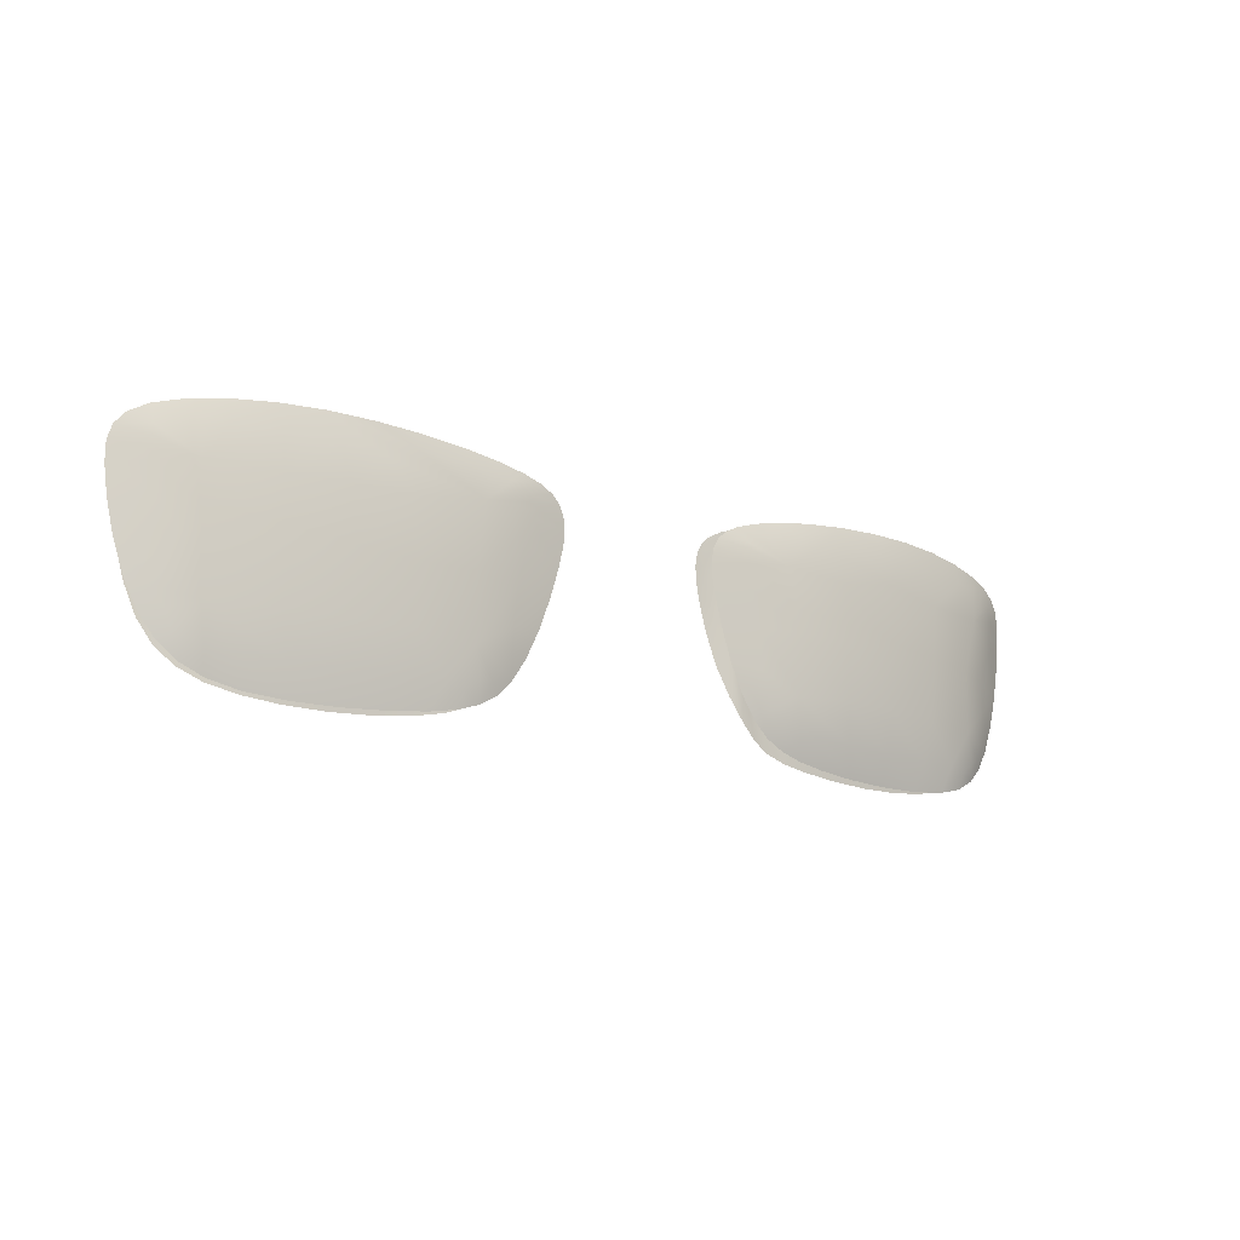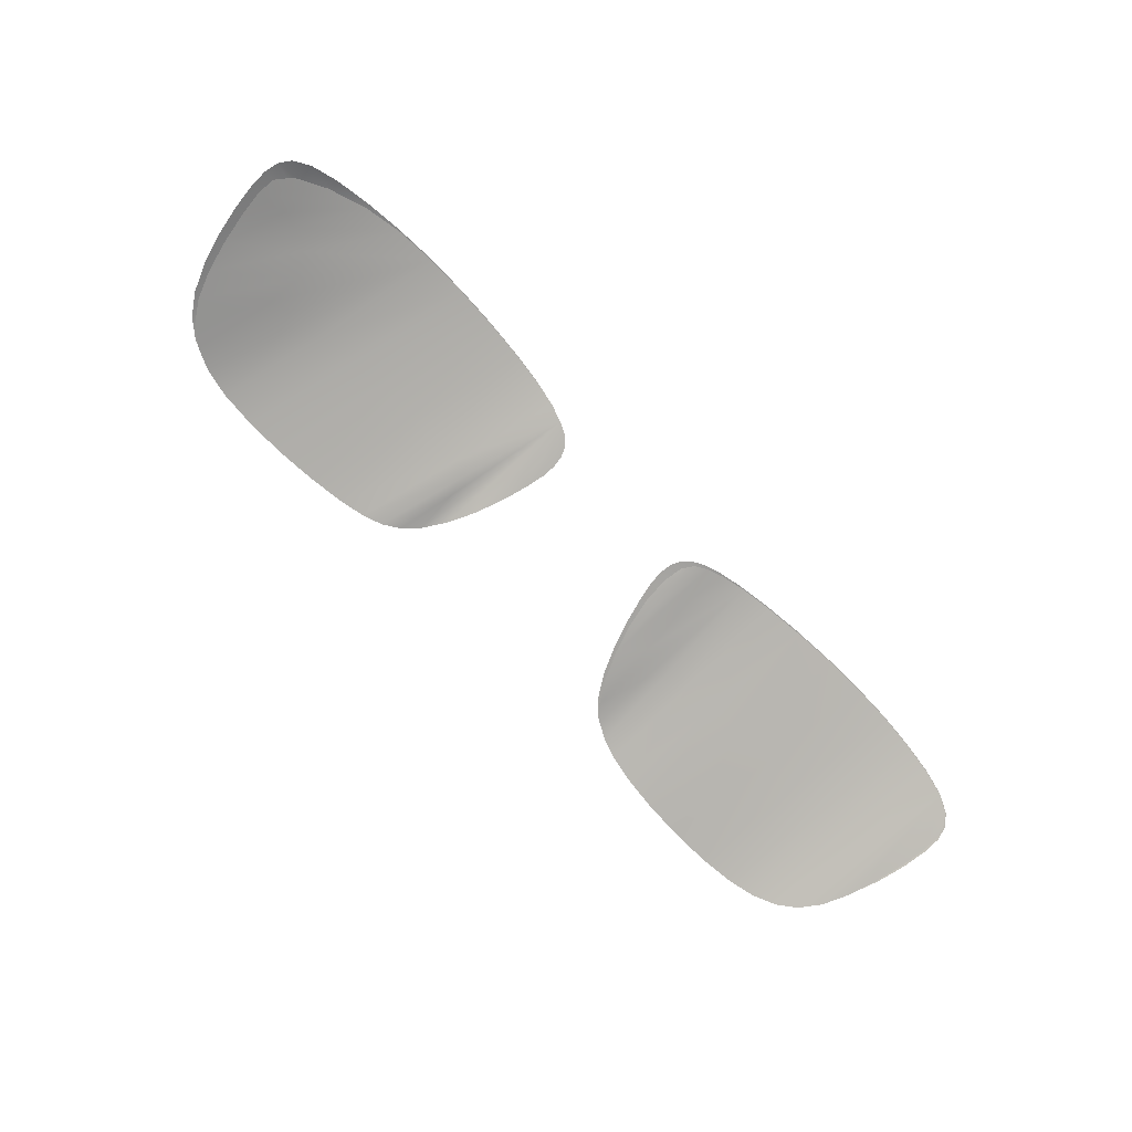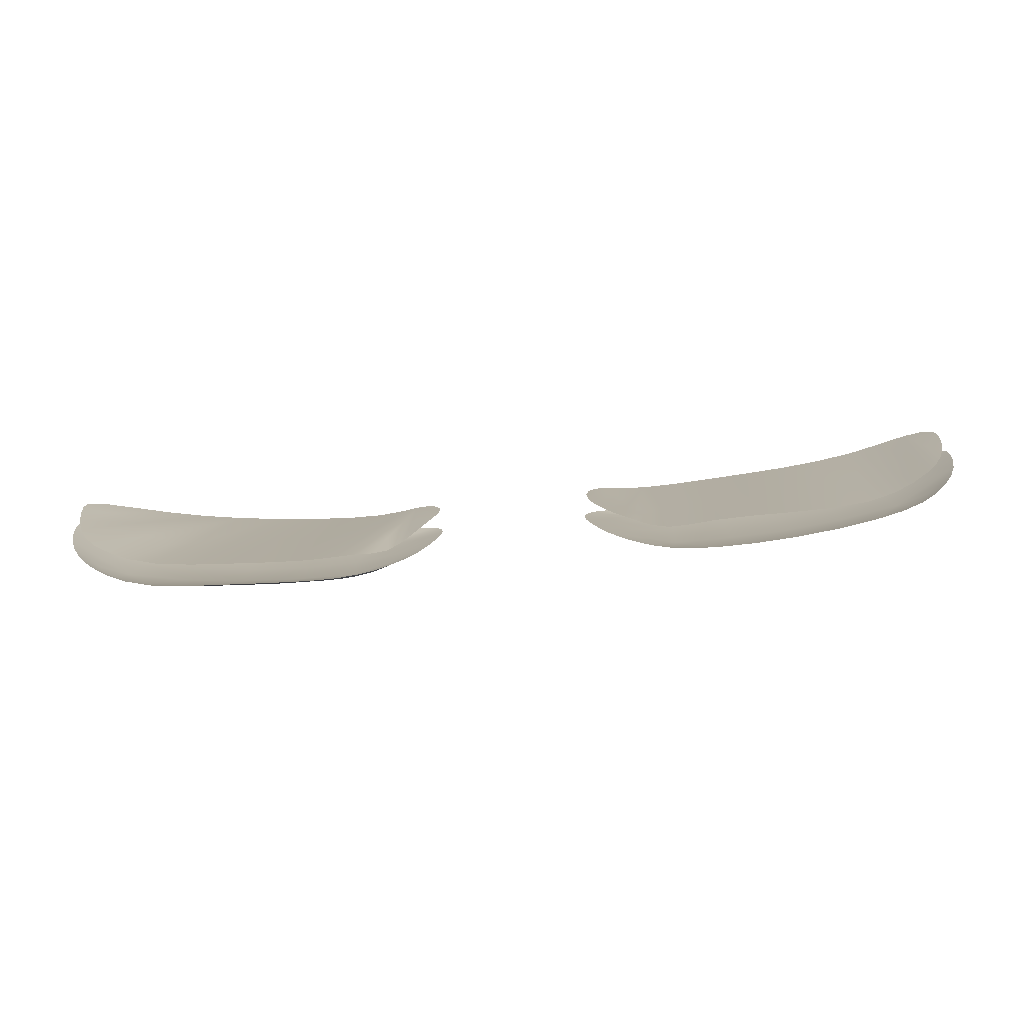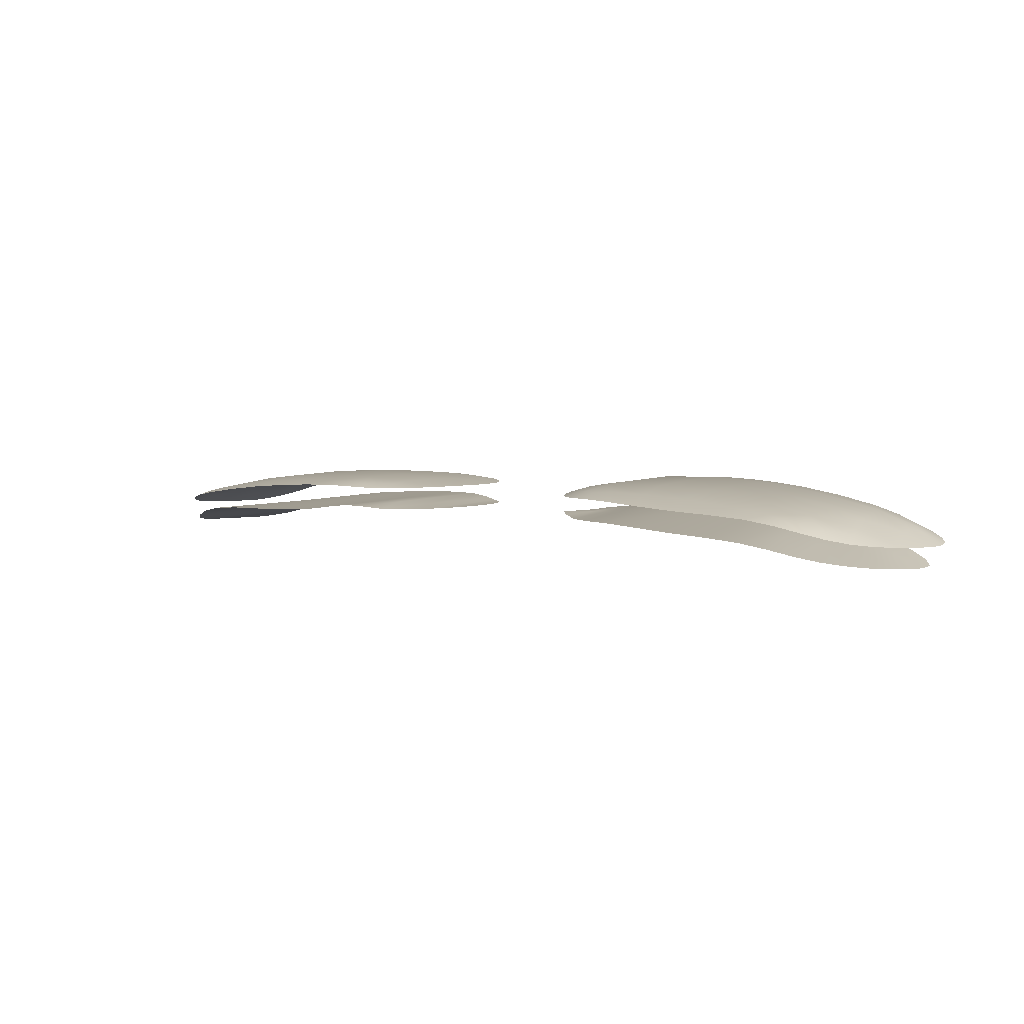
<metadata>
{"format":"obj","ext":"obj","renderer":"f3d","projection":"perspective","resolution":1024,"background":"white","views":[{"elev":-15.2,"azim":-34.5,"up":"+Y"},{"elev":-77.9,"azim":134.7,"up":"+Z"},{"elev":-75.9,"azim":-173.9,"up":"+Y"},{"elev":2.8,"azim":38.4,"up":"+Z"}]}
</metadata>
<code>
o glass2_kleiner_head.001
v -2.448 6.355 4.156
v -2.479 6.521 4.152
v -2.449 6.653 4.162
v -2.497 6.662 4.15
v -2.347 6.948 4.197
v -2.354 6.407 4.175
v -2.395 6.425 4.167
v -2.419 6.591 4.168
v -2.448 6.775 4.165
v -2.461 6.824 4.163
v -2.498 6.764 4.153
v -2.479 6.838 4.16
v -2.433 6.899 4.173
v -2.401 6.19 4.159
v -2.341 6.044 4.166
v -2.299 6.255 4.184
v -2.247 6.353 4.204
v -2.209 6.983 4.238
v -2.131 6.382 4.239
v -2.034 7.008 4.281
v -1.968 6.379 4.273
v -1.838 7.023 4.313
v -1.773 6.377 4.293
v -1.623 7.029 4.334
v -1.555 6.379 4.303
v -1.39 7.024 4.345
v -1.33 6.382 4.309
v -0.9315 5.788 4.298
v -0.8013 6.342 4.331
v -0.821 5.825 4.31
v -0.9358 6.384 4.327
v -1.077 5.76 4.28
v -1.116 6.385 4.316
v -1.269 5.739 4.272
v -1.488 5.728 4.272
v -1.707 5.731 4.273
v -1.902 5.75 4.264
v -2.055 5.789 4.239
v -2.172 5.849 4.208
v -2.266 5.932 4.182
v -1.155 7.01 4.352
v -0.9371 6.99 4.355
v -0.7545 6.965 4.351
v -0.7303 6.219 4.32
v -0.7294 5.876 4.302
v -0.6478 5.956 4.287
v -0.6796 6.359 4.316
v -0.6188 6.354 4.305
v -0.6039 6.556 4.314
v -0.5769 6.698 4.316
v -0.5017 6.227 4.281
v -0.5151 6.603 4.3
v -0.4684 6.564 4.293
v -0.5709 6.076 4.28
v -0.6214 6.937 4.334
v -0.528 6.907 4.315
v -0.4106 6.554 4.289
v -0.4543 6.695 4.297
v -0.446 6.391 4.284
v -0.4369 6.765 4.299
v -0.4016 6.697 4.295
v -0.4186 6.807 4.301
v -0.4612 6.87 4.306
v 0.6233 6.899 4.446
v 0.6744 6.828 4.462
v 0.7504 6.837 4.472
v 0.5549 6.865 4.44
v 0.5092 6.823 4.436
v 0.5967 6.219 4.413
v 0.6676 6.069 4.405
v 0.7557 6.078 4.434
v 0.7594 6.192 4.449
v 0.5394 6.38 4.418
v 0.742 6.395 4.459
v 0.4993 6.525 4.423
v 0.6958 6.583 4.461
v 0.6236 6.658 4.453
v 0.908 6.733 4.494
v 0.6587 6.718 4.462
v 0.6243 6.761 4.458
v 0.4733 6.704 4.43
v 0.4831 6.769 4.433
v 0.6804 6.791 4.466
v 0.7893 6.872 4.475
v 0.478 6.629 4.426
v 0.8923 6.872 4.486
v 0.9684 6.083 4.467
v 0.978 6.407 4.487
v 1.276 6.411 4.487
v 1.269 6.701 4.495
v 1.265 6.846 4.494
v 1.288 6.107 4.466
v 1.596 6.099 4.443
v 1.599 6.413 4.465
v 1.59 6.757 4.471
v 1.411 6.906 4.482
v 0.7194 6.929 4.457
v 0.8552 6.957 4.47
v 1.009 6.906 4.489
v 1.118 6.877 4.494
v 1.259 7.002 4.475
v 1.536 6.953 4.466
v 1.707 6.922 4.448
v 1.949 6.892 4.409
v 1.96 7.014 4.386
v 2.165 6.998 4.336
v 2.18 6.882 4.357
v 2.321 6.898 4.309
v 1.039 6.982 4.478
v 1.737 7.02 4.426
v 1.498 7.016 4.457
v 2.496 6.938 4.221
v 2.403 6.854 4.284
v 2.351 6.974 4.276
v 2.292 6.705 4.34
v 2.485 6.84 4.247
v 2.581 6.889 4.188
v 2.621 6.828 4.171
v 2.483 6.788 4.252
v 2.525 6.746 4.228
v 2.492 6.679 4.244
v 2.636 6.652 4.157
v 2.638 6.754 4.161
v 2.199 6.39 4.36
v 2.359 6.376 4.3
v 1.92 6.403 4.42
v 1.904 6.097 4.403
v 1.937 6.703 4.422
v 2.219 6.079 4.333
v 2.406 6.234 4.264
v 2.273 5.926 4.293
v 2.347 5.963 4.262
v 2.509 6.578 4.229
v 2.435 6.502 4.267
v 2.586 6.345 4.166
v 2.44 6.142 4.235
v 2.378 6.045 4.258
v 2.474 6.035 4.195
v 2.396 5.922 4.221
v 2.301 5.84 4.253
v 2.194 5.865 4.31
v 2.086 5.881 4.34
v 2.537 6.18 4.177
v 2.619 6.51 4.159
v 1.369 5.73 4.369
v 1.107 5.895 4.432
v 1.171 5.751 4.385
v 1.326 5.891 4.423
v 1.596 5.719 4.351
v 1.595 5.878 4.403
v 1.824 5.722 4.336
v 1.865 5.88 4.374
v 2.027 5.741 4.318
v 2.183 5.78 4.288
v 1.005 5.872 4.425
v 1.024 5.778 4.394
v 0.915 5.816 4.396
v 0.9304 5.921 4.434
v 0.8628 5.933 4.427
v 0.8259 6.004 4.437
v 0.7455 5.949 4.399
v 0.8258 5.868 4.397
v -2.556 6.654 4.267
v -2.539 6.512 4.268
v -2.415 6.579 4.322
v -2.504 6.347 4.272
v -2.336 6.506 4.351
v -2.179 6.707 4.408
v -2.257 6.385 4.375
v -2.313 6.244 4.346
v -2.349 6.151 4.322
v -2.12 6.094 4.395
v -2.284 6.055 4.337
v -2.254 5.971 4.338
v -2.384 6.036 4.288
v -2.306 5.924 4.304
v -2.212 5.841 4.324
v -2.179 5.937 4.359
v -2.102 5.874 4.367
v -1.991 5.891 4.391
v -1.766 5.888 4.422
v -1.733 5.723 4.39
v -1.503 5.72 4.411
v -2.451 6.182 4.278
v -1.937 5.742 4.366
v -2.094 5.781 4.344
v -0.7584 6.957 4.465
v -0.9135 6.912 4.484
v -0.7964 6.877 4.481
v -0.844 6.752 4.493
v -1.037 6.903 4.489
v -1.223 6.933 4.487
v -1.162 7.002 4.479
v -1.401 7.016 4.476
v -1.641 7.021 4.464
v -1.265 6.894 4.49
v -1.34 6.85 4.496
v -1.221 6.699 4.503
v -1.176 6.411 4.5
v -1.493 6.41 4.492
v -1.49 6.104 4.476
v -1.81 6.407 4.464
v -1.798 6.107 4.448
v -2.09 6.399 4.42
v -1.183 6.109 4.485
v -1.577 6.887 4.484
v -1.521 6.703 4.494
v -1.827 6.698 4.467
v -1.841 6.887 4.458
v -2.072 6.882 4.423
v -2.211 6.9 4.387
v -2.291 6.856 4.368
v -1.495 5.883 4.447
v -1.227 5.892 4.459
v -1.011 5.895 4.458
v -0.8686 6.083 4.473
v -0.8798 6.41 4.487
v -0.6009 6.587 4.458
v -0.6448 6.397 4.457
v -0.5289 6.764 4.456
v -0.5858 6.795 4.465
v -0.4453 6.38 4.418
v -0.4053 6.525 4.422
v -0.5281 6.661 4.451
v -0.5641 6.722 4.459
v -0.3793 6.704 4.429
v -0.3891 6.769 4.433
v -0.4153 6.823 4.438
v -0.5789 6.831 4.464
v -0.6554 6.842 4.474
v -0.6927 6.875 4.474
v -0.5288 6.899 4.453
v -0.6238 6.929 4.459
v -0.384 6.629 4.426
v -0.4609 6.865 4.446
v -0.9419 6.982 4.473
v -2.39 6.939 4.322
v -2.483 6.89 4.294
v -2.379 6.842 4.339
v -2.535 6.83 4.279
v -2.381 6.789 4.341
v -1.866 7.015 4.442
v -2.07 6.999 4.408
v -2.249 6.975 4.364
v -2.431 6.748 4.322
v -2.557 6.756 4.27
v -2.395 6.681 4.334
v 0.4993 6.533 4.29
v 0.478 6.637 4.294
v 0.5182 6.719 4.298
v 0.4733 6.712 4.297
v 0.5282 6.789 4.302
v 0.7403 5.957 4.313
v 0.689 6.336 4.31
v 0.7544 6.201 4.303
v 0.6474 6.332 4.306
v 0.6223 6.907 4.317
v 0.6022 6.496 4.299
v 0.5608 6.547 4.294
v 0.5957 6.227 4.291
v 0.5393 6.389 4.287
v 0.5442 6.677 4.298
v 0.5222 6.819 4.303
v 0.4831 6.777 4.3
v 0.509 6.832 4.303
v 0.5548 6.873 4.307
v 0.6645 6.077 4.305
v 1.717 7.029 4.297
v 2.01 6.179 4.209
v 1.85 6.325 4.246
v 1.99 5.749 4.198
v 1.639 6.371 4.273
v 1.794 5.73 4.219
v 1.413 6.369 4.292
v 1.574 5.727 4.236
v 1.354 5.738 4.255
v 1.194 6.364 4.307
v 1.161 5.759 4.27
v 1.006 6.362 4.312
v 0.8681 6.358 4.306
v 0.7165 6.937 4.337
v 0.7827 6.316 4.3
v 0.9079 5.824 4.282
v 0.8193 5.876 4.3
v 1.016 5.786 4.275
v 1.486 7.024 4.327
v 1.251 7.01 4.348
v 1.033 6.99 4.358
v 0.8503 6.965 4.355
v 2.326 6.659 4.132
v 1.932 7.02 4.258
v 2.141 6.988 4.205
v 2.213 6.598 4.162
v 2.138 6.477 4.177
v 2.161 6.275 4.167
v 2.503 6.845 4.076
v 2.434 6.84 4.101
v 2.346 6.924 4.137
v 2.568 6.764 4.047
v 2.574 6.661 4.042
v 2.398 6.795 4.112
v 2.421 6.674 4.1
v 2.527 6.354 4.053
v 2.484 6.189 4.067
v 2.427 6.043 4.085
v 2.353 5.931 4.106
v 2.26 5.848 4.134
v 2.048 6.319 4.2
v 2.557 6.519 4.044
v 2.143 5.788 4.167
v -0.6615 6.192 4.448
v -0.5016 6.219 4.414
v -0.6573 6.077 4.436
v -0.5704 6.068 4.411
v -0.6477 5.948 4.412
v -1.277 5.731 4.426
v -1.081 5.752 4.432
v -0.9117 5.873 4.45
v -0.8347 5.921 4.451
v -0.7657 5.933 4.44
v -0.8231 5.817 4.426
v -0.7305 5.868 4.418
v -0.7271 6.003 4.443
v -0.934 5.78 4.432
f 1 2 3
f 4 3 2
f 5 6 7
f 5 7 8
f 5 8 3
f 5 3 9
f 4 9 3
f 4 10 9
f 4 11 10
f 12 10 11
f 12 13 10
f 5 10 13
f 5 9 10
f 1 3 8
f 1 8 7
f 1 7 14
f 15 14 7
f 15 7 6
f 15 6 16
f 5 16 6
f 5 17 16
f 17 5 18
f 17 18 19
f 19 18 20
f 19 20 21
f 21 20 22
f 21 22 23
f 23 22 24
f 23 24 25
f 25 24 26
f 25 26 27
f 28 29 30
f 28 31 29
f 32 31 28
f 32 33 31
f 34 33 32
f 34 27 33
f 35 27 34
f 35 25 27
f 36 25 35
f 36 23 25
f 37 23 36
f 37 21 23
f 38 21 37
f 38 19 21
f 39 19 38
f 39 17 19
f 39 16 17
f 39 40 16
f 15 16 40
f 27 26 41
f 27 41 33
f 33 41 42
f 33 42 31
f 31 42 43
f 31 43 29
f 43 44 29
f 30 29 44
f 30 44 45
f 46 45 44
f 46 44 47
f 46 47 48
f 43 48 47
f 43 49 48
f 43 50 49
f 51 49 50
f 51 50 52
f 51 52 53
f 43 47 44
f 51 48 49
f 51 54 48
f 46 48 54
f 43 55 50
f 56 50 55
f 56 52 50
f 57 53 58
f 57 59 53
f 51 53 59
f 56 53 52
f 56 58 53
f 56 60 58
f 57 58 60
f 57 60 61
f 62 61 60
f 62 60 63
f 56 63 60
f 64 65 66
f 64 67 65
f 68 65 67
f 69 70 71
f 69 71 72
f 72 73 69
f 72 74 73
f 74 75 73
f 74 76 75
f 75 76 77
f 78 77 76
f 78 79 77
f 78 80 79
f 81 79 80
f 81 80 82
f 68 82 80
f 68 80 83
f 68 83 65
f 78 65 83
f 78 66 65
f 78 84 66
f 78 83 80
f 81 77 79
f 81 85 77
f 75 77 85
f 78 86 84
f 87 72 71
f 87 74 72
f 87 88 74
f 88 76 74
f 88 78 76
f 78 88 89
f 78 89 90
f 78 90 91
f 88 92 89
f 88 87 92
f 89 92 93
f 89 93 94
f 90 89 94
f 90 94 95
f 95 91 90
f 95 96 91
f 64 66 84
f 64 84 97
f 98 97 84
f 98 84 86
f 98 86 99
f 78 99 86
f 78 100 99
f 78 91 100
f 101 100 91
f 101 91 96
f 101 96 102
f 95 102 96
f 95 103 102
f 95 104 103
f 103 104 105
f 104 106 105
f 104 107 106
f 106 107 108
f 101 99 100
f 101 109 99
f 98 99 109
f 103 105 110
f 110 102 103
f 110 111 102
f 101 102 111
f 112 108 113
f 112 114 108
f 106 108 114
f 115 108 107
f 115 113 108
f 115 116 113
f 112 113 116
f 112 116 117
f 118 117 116
f 118 116 119
f 118 119 120
f 115 120 119
f 115 121 120
f 122 120 121
f 122 123 120
f 118 120 123
f 115 119 116
f 115 124 125
f 126 93 127
f 126 94 93
f 128 94 126
f 128 95 94
f 95 128 104
f 128 107 104
f 128 115 107
f 115 128 126
f 115 126 124
f 124 126 127
f 124 127 129
f 129 125 124
f 129 130 125
f 129 131 132
f 122 121 133
f 115 133 121
f 115 134 133
f 115 125 134
f 135 134 125
f 135 125 130
f 135 130 136
f 129 136 130
f 129 137 136
f 129 132 137
f 138 137 132
f 138 132 139
f 140 139 132
f 140 132 131
f 140 131 141
f 129 141 131
f 129 142 141
f 142 129 127
f 138 136 137
f 138 143 136
f 135 136 143
f 135 133 134
f 135 144 133
f 122 133 144
f 145 146 147
f 145 148 146
f 149 148 145
f 149 150 148
f 151 150 149
f 151 152 150
f 153 152 151
f 153 142 152
f 153 141 142
f 153 154 141
f 140 141 154
f 142 127 152
f 152 127 93
f 152 93 150
f 150 93 92
f 150 92 148
f 148 92 87
f 148 87 146
f 87 155 146
f 147 146 155
f 147 155 156
f 157 156 155
f 157 155 158
f 157 158 159
f 87 159 158
f 87 160 159
f 87 71 160
f 161 160 71
f 161 71 70
f 87 158 155
f 161 159 160
f 161 162 159
f 157 159 162
f 163 164 165
f 166 165 164
f 166 167 165
f 168 165 167
f 168 167 169
f 166 169 167
f 166 170 169
f 166 171 170
f 172 170 171
f 172 171 173
f 172 173 174
f 175 174 173
f 175 176 174
f 177 174 176
f 177 178 174
f 177 179 178
f 172 178 179
f 172 179 180
f 181 172 180
f 182 181 180
f 183 181 182
f 172 174 178
f 166 184 171
f 175 171 184
f 175 173 171
f 182 180 185
f 185 180 179
f 185 179 186
f 177 186 179
f 187 188 189
f 190 189 188
f 190 188 191
f 190 191 192
f 193 192 191
f 193 194 192
f 195 192 194
f 195 196 192
f 195 197 196
f 190 196 197
f 190 197 198
f 190 198 199
f 198 200 199
f 199 200 201
f 202 201 200
f 202 203 201
f 204 203 202
f 204 172 203
f 172 204 169
f 172 169 170
f 190 192 196
f 199 201 205
f 195 206 197
f 207 197 206
f 207 198 197
f 198 207 200
f 208 200 207
f 208 202 200
f 168 202 208
f 168 204 202
f 168 169 204
f 206 208 207
f 206 209 208
f 209 168 208
f 209 210 168
f 168 210 211
f 168 211 212
f 181 203 172
f 213 203 181
f 213 201 203
f 214 201 213
f 214 205 201
f 215 205 214
f 215 216 205
f 217 205 216
f 217 199 205
f 190 199 217
f 217 218 190
f 217 219 218
f 216 219 217
f 190 220 221
f 219 222 223
f 219 223 218
f 223 224 218
f 190 218 224
f 190 224 225
f 190 225 220
f 226 220 225
f 226 227 220
f 228 220 227
f 228 221 220
f 228 229 221
f 190 221 229
f 190 229 230
f 190 230 231
f 232 231 230
f 232 233 231
f 187 231 233
f 187 189 231
f 223 234 224
f 226 224 234
f 226 225 224
f 228 235 229
f 232 229 235
f 232 230 229
f 190 231 189
f 187 236 188
f 193 188 236
f 193 191 188
f 237 238 239
f 240 239 238
f 240 241 239
f 195 209 206
f 195 242 209
f 242 210 209
f 242 243 210
f 243 211 210
f 243 244 211
f 237 211 244
f 237 212 211
f 237 239 212
f 168 212 239
f 168 239 241
f 168 241 245
f 240 245 241
f 240 246 245
f 163 245 246
f 163 247 245
f 163 165 247
f 168 247 165
f 168 245 247
f 248 249 250
f 251 250 249
f 251 252 250
f 253 254 255
f 253 256 254
f 257 254 256
f 257 256 258
f 257 258 259
f 260 259 258
f 260 261 259
f 248 259 261
f 248 262 259
f 248 250 262
f 257 262 250
f 257 250 252
f 257 252 263
f 251 263 252
f 251 264 263
f 265 263 264
f 265 266 263
f 257 263 266
f 257 255 254
f 257 259 262
f 253 267 256
f 260 256 267
f 260 258 256
f 268 269 270
f 271 270 269
f 271 272 270
f 271 273 272
f 273 274 272
f 273 275 274
f 276 274 275
f 276 277 274
f 278 277 276
f 278 279 277
f 278 280 279
f 279 280 281
f 280 257 281
f 280 282 257
f 257 282 255
f 283 255 282
f 283 284 255
f 253 255 284
f 278 285 280
f 285 282 280
f 285 283 282
f 270 286 268
f 270 272 286
f 272 287 286
f 272 274 287
f 277 287 274
f 277 288 287
f 279 288 277
f 279 289 288
f 279 281 289
f 290 291 292
f 290 293 291
f 293 268 291
f 293 294 268
f 268 294 295
f 296 297 298
f 296 299 297
f 300 297 299
f 300 301 297
f 292 297 301
f 292 301 302
f 292 302 290
f 303 290 302
f 303 293 290
f 303 304 293
f 304 294 293
f 304 305 294
f 305 295 294
f 305 306 295
f 307 295 306
f 307 308 295
f 268 295 308
f 268 308 269
f 300 302 301
f 300 309 302
f 303 302 309
f 307 269 308
f 307 310 269
f 271 269 310
f 292 298 297
f 311 312 222
f 312 311 313
f 312 313 314
f 315 314 313
f 183 213 181
f 316 213 183
f 316 214 213
f 317 214 316
f 317 215 214
f 317 318 215
f 216 215 318
f 216 318 319
f 216 319 320
f 321 320 319
f 321 322 320
f 315 320 322
f 315 323 320
f 315 313 323
f 216 323 313
f 216 313 311
f 216 311 219
f 311 222 219
f 216 320 323
f 317 324 318
f 321 318 324
f 321 319 318

</code>
